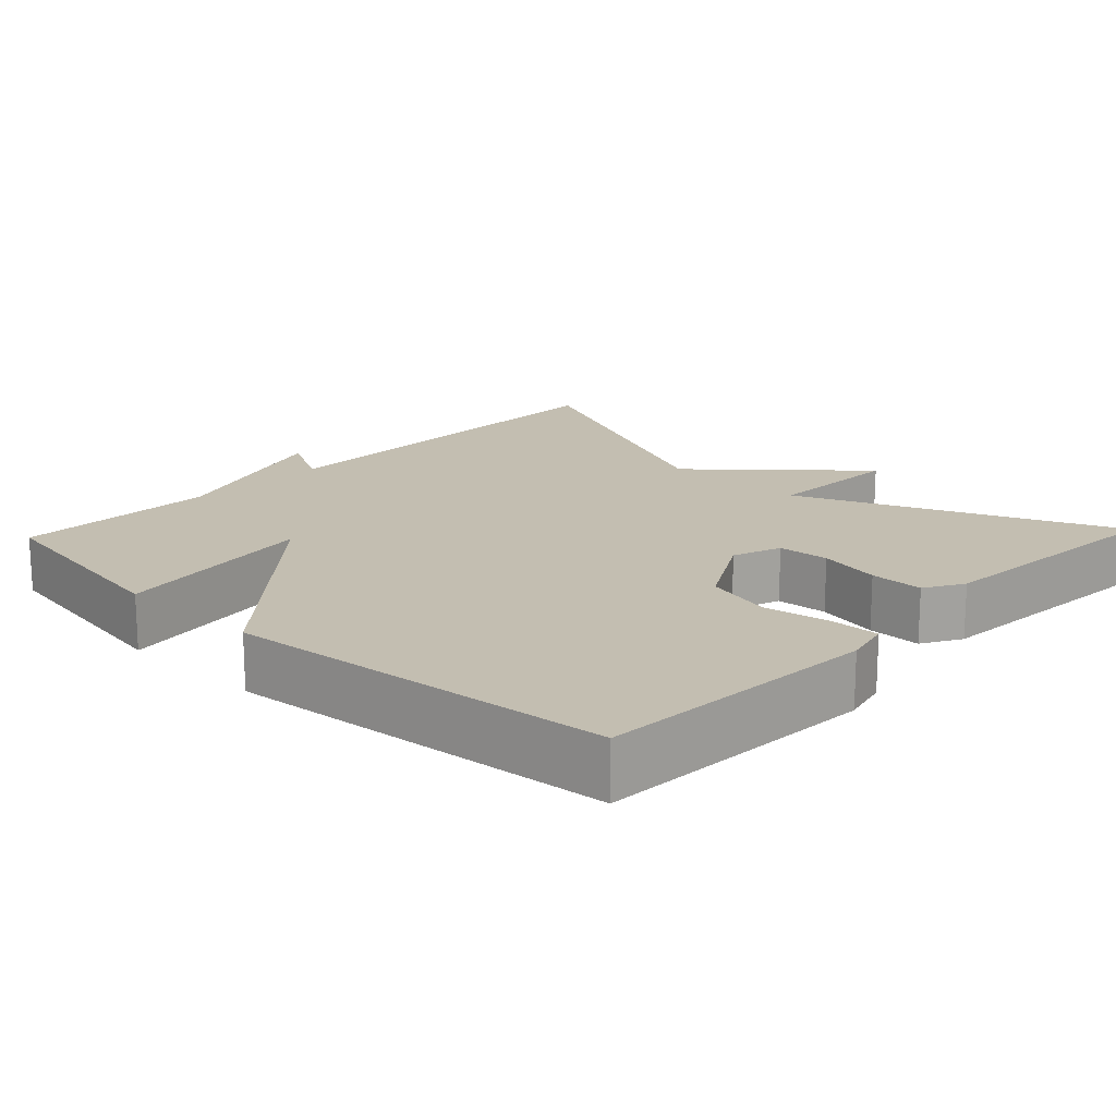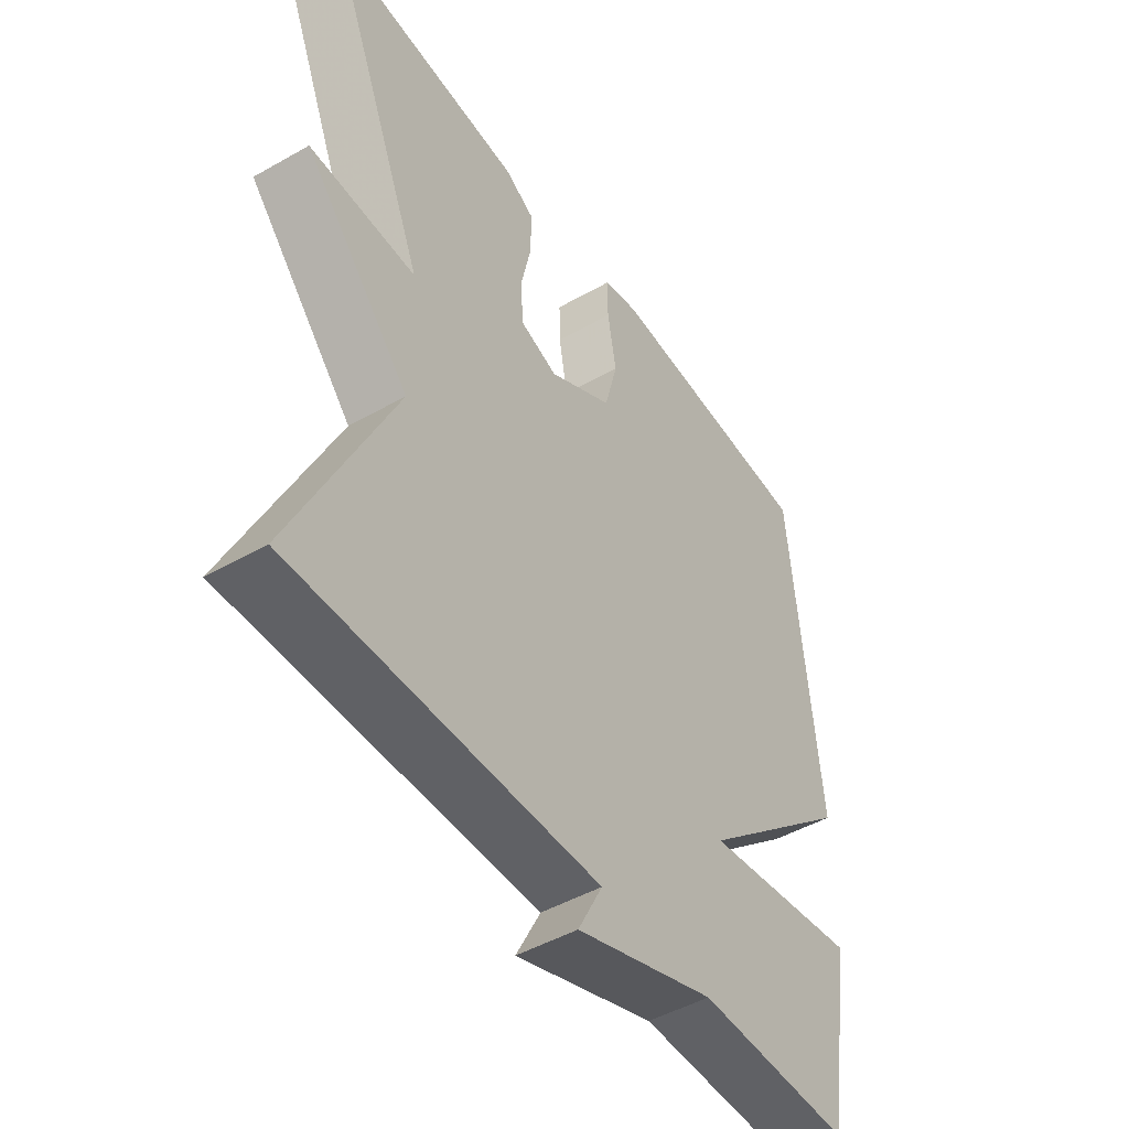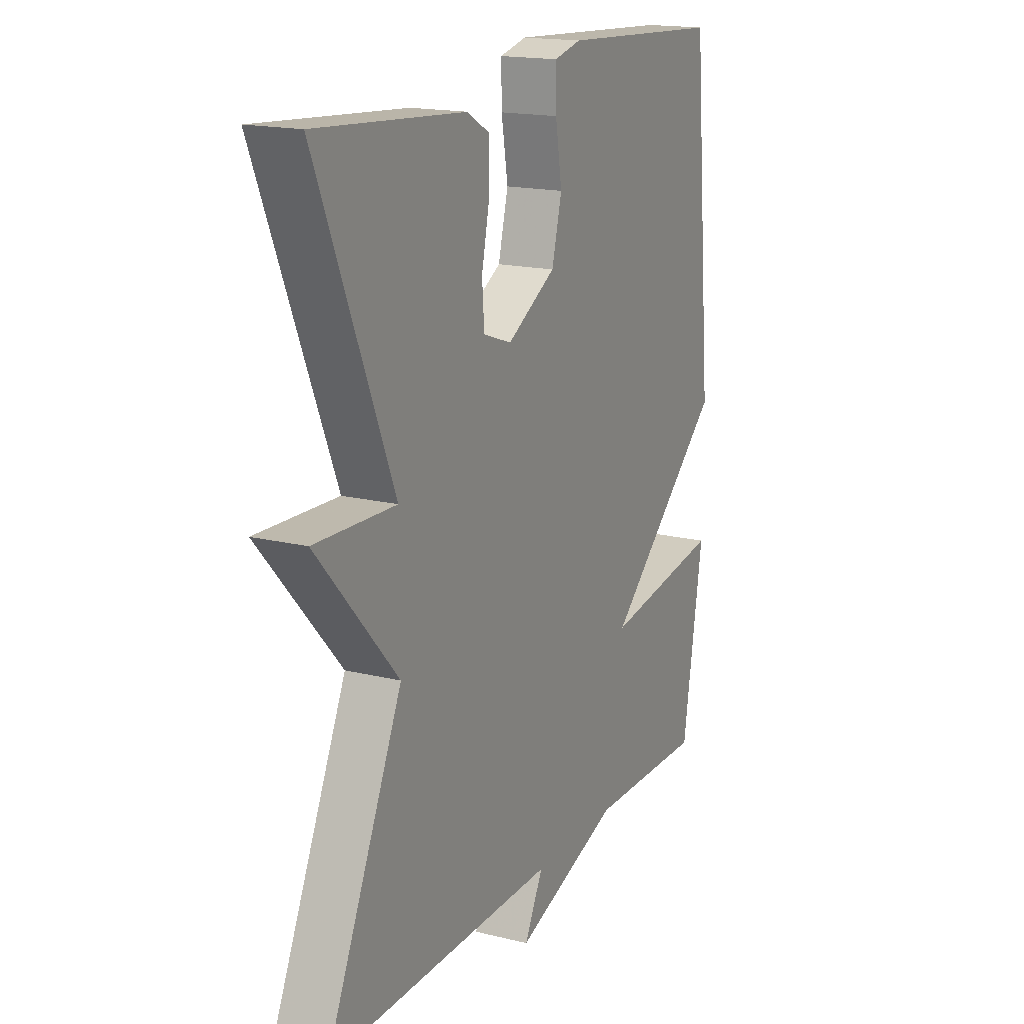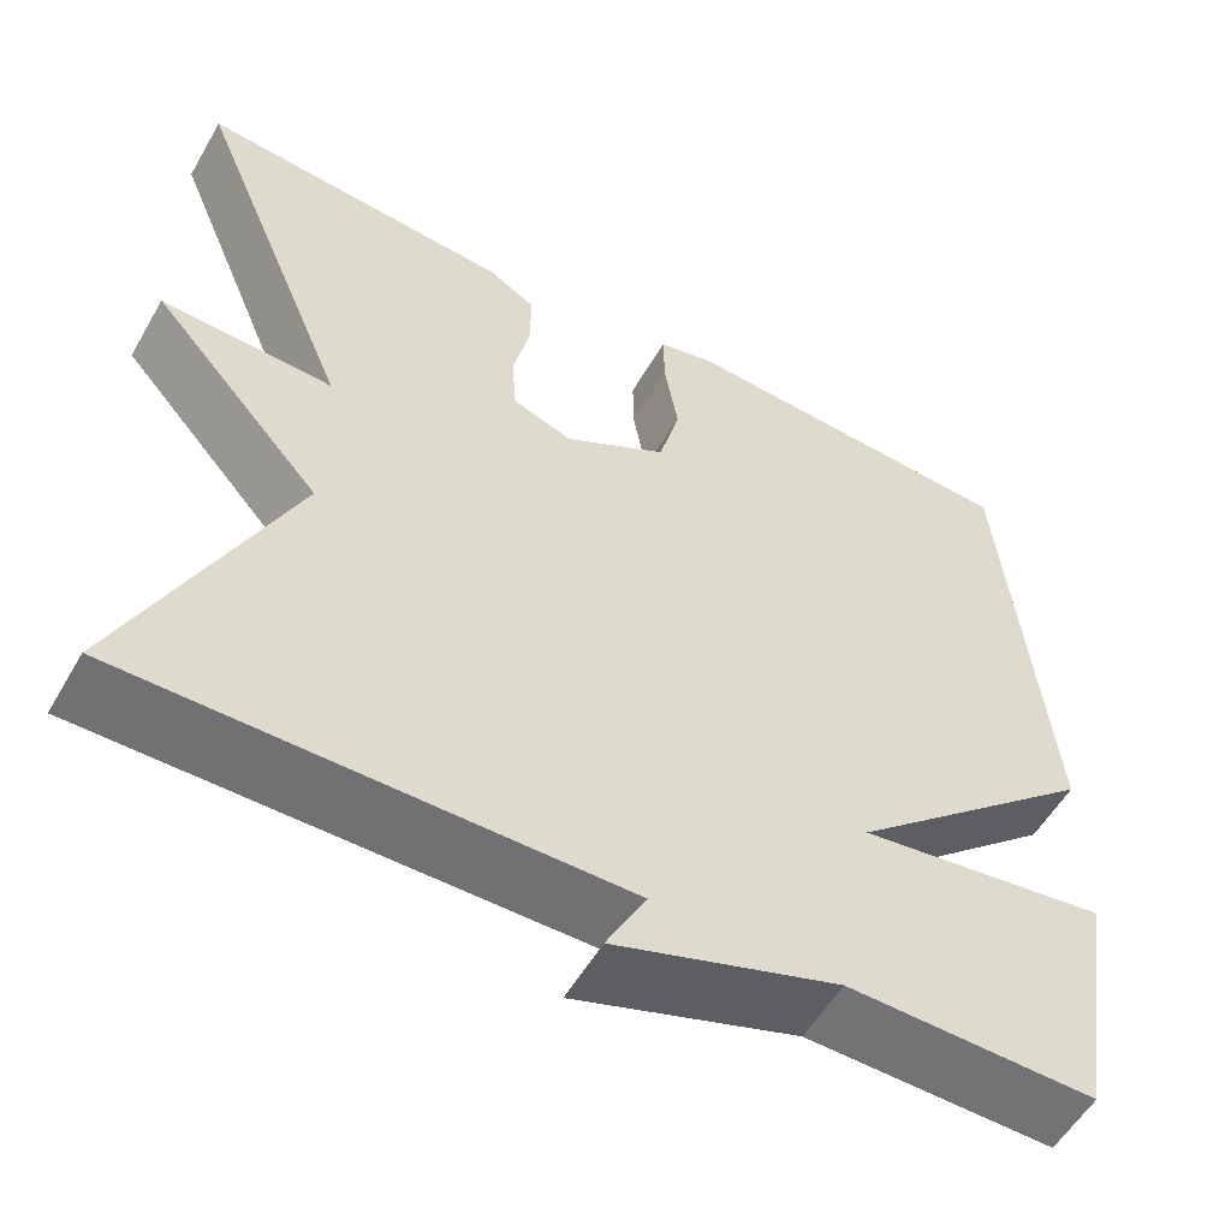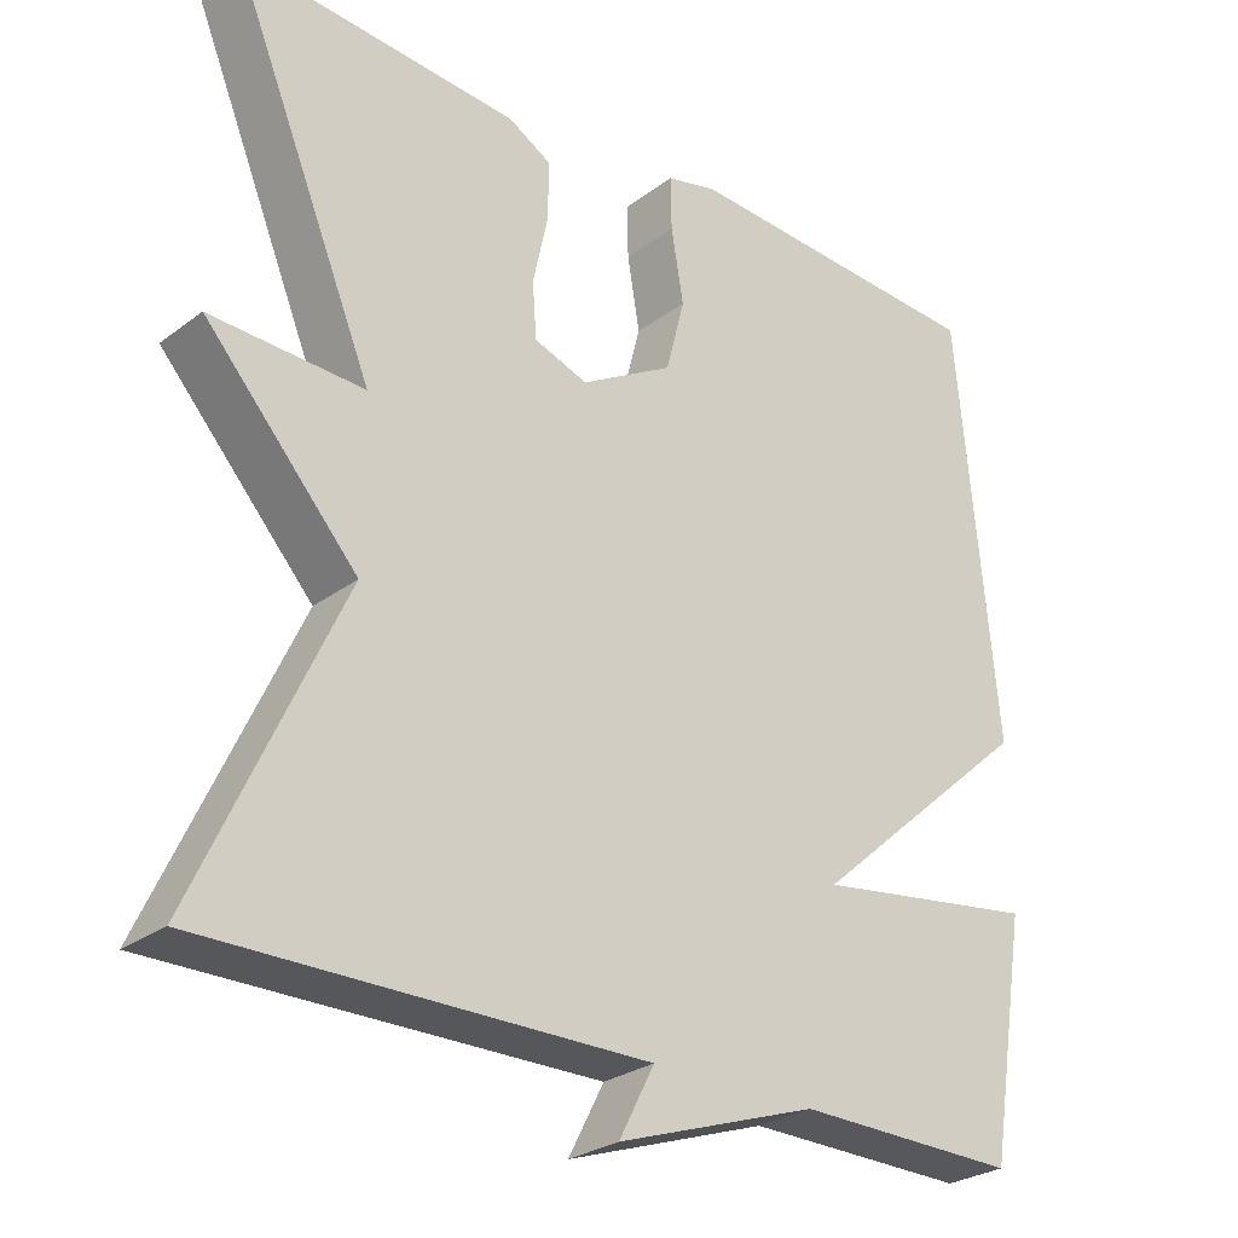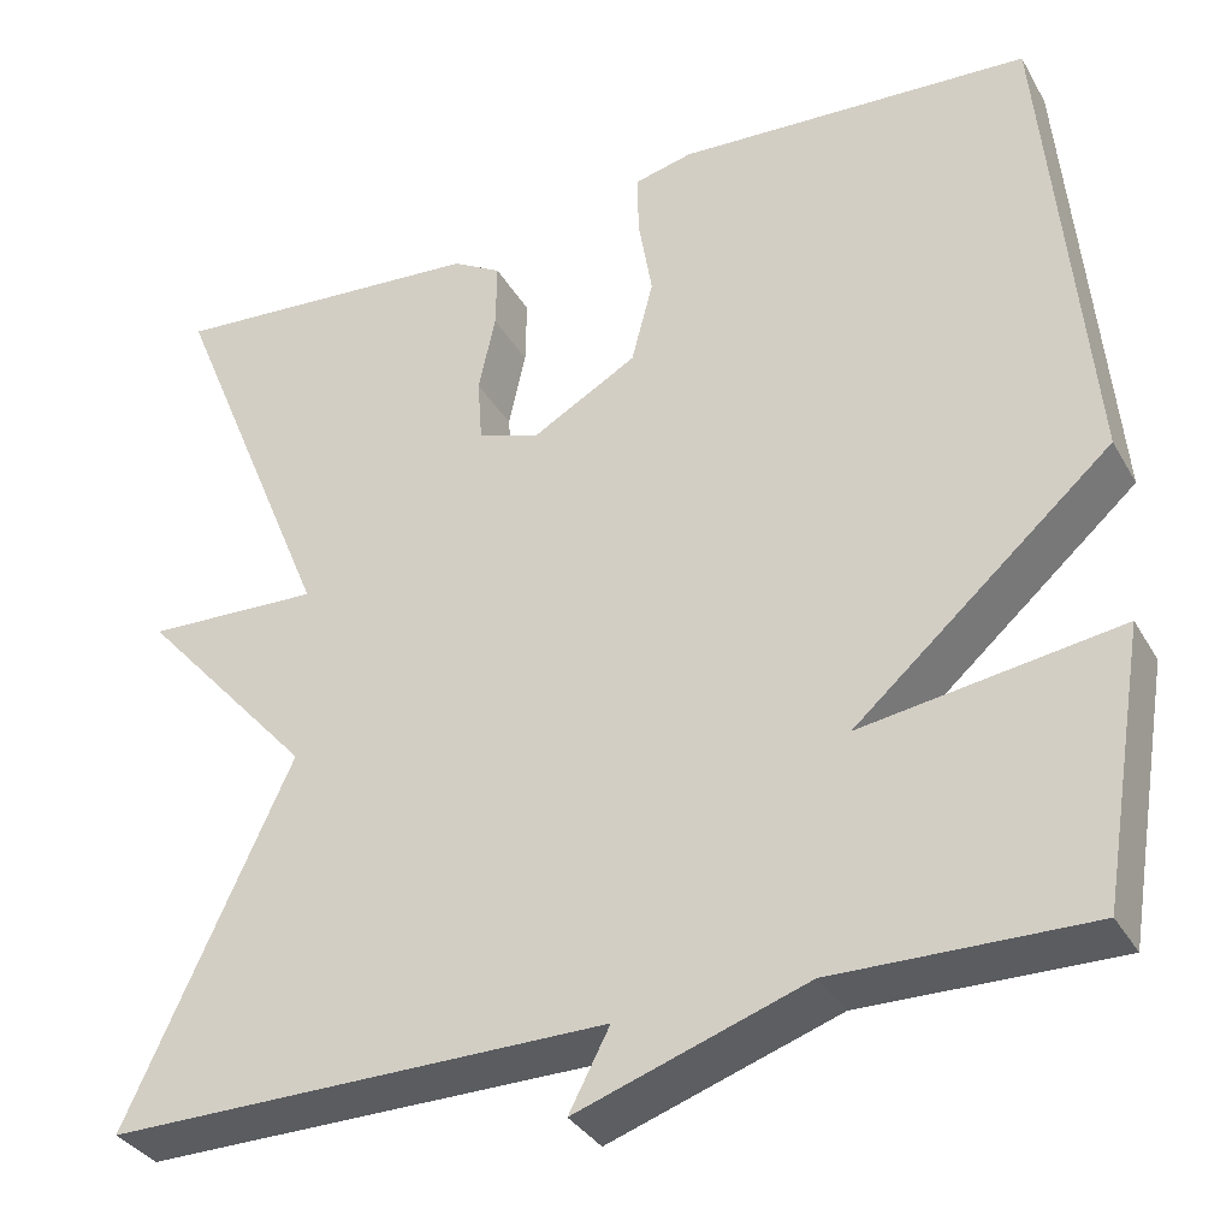
<metadata>
{"format":"obj","ext":"obj","renderer":"f3d","projection":"perspective","resolution":1024,"background":"white","views":[{"elev":17.2,"azim":-46.5,"up":"+Y"},{"elev":-47.5,"azim":122.7,"up":"+Z"},{"elev":17.2,"azim":116.2,"up":"+Z"},{"elev":-55.5,"azim":150.3,"up":"+Z"},{"elev":-27.4,"azim":138.6,"up":"+Z"},{"elev":-34.2,"azim":-154.0,"up":"+Z"}]}
</metadata>
<code>
v 0.5 0.07 0.5
v 0.326 0.07 0.08
v 0.511 0.07 0.087
v 0.326 0.07 -0.12
v 0.5 0.07 -0.5
v -0.03 0.07 -0.496
v 0.013 0.07 -0.579
v -0.23 0.07 -0.496
v -0.5 0.07 -0.5
v -0.547 0.07 -0.213
v -0.274 0.07 -0.254
v -0.547 0.07 -0.013
v -0.5 0.07 0.5
v -0.123 0.07 0.521
v -0.061 0.07 0.506
v -0.062 0.07 0.441
v -0.077 0.07 0.352
v -0.054 0.07 0.263
v 0.058 0.07 0.199
v 0.123 0.07 0.222
v 0.128 0.07 0.29
v 0.11 0.07 0.373
v 0.109 0.07 0.444
v 0.161 0.07 0.474
v 0.5 0 0.5
v 0.326 0 0.08
v 0.511 0 0.087
v 0.326 0 -0.12
v 0.5 0 -0.5
v -0.03 0 -0.496
v 0.013 0 -0.579
v -0.23 0 -0.496
v -0.5 0 -0.5
v -0.547 0 -0.213
v -0.274 0 -0.254
v -0.547 0 -0.013
v -0.5 0 0.5
v -0.123 0 0.521
v -0.061 0 0.506
v -0.062 0 0.441
v -0.077 0 0.352
v -0.054 0 0.263
v 0.058 0 0.199
v 0.123 0 0.222
v 0.128 0 0.29
v 0.11 0 0.373
v 0.109 0 0.444
v 0.161 0 0.474
f 24 1 2
f 23 24 2
f 22 23 2
f 21 22 2
f 20 21 2
f 19 20 2
f 15 16 17
f 14 15 17
f 13 14 17
f 12 13 17
f 11 12 17
f 11 17 18
f 8 9 10 11
f 6 7 8 11
f 11 18 19
f 6 11 19
f 5 6 19
f 4 5 19
f 2 3 4
f 2 4 19
f 26 25 48
f 26 48 47
f 26 47 46
f 26 46 45
f 26 45 44
f 26 44 43
f 41 40 39
f 41 39 38
f 41 38 37
f 41 37 36
f 41 36 35
f 42 41 35
f 35 34 33 32
f 35 32 31 30
f 43 42 35
f 43 35 30
f 43 30 29
f 43 29 28
f 28 27 26
f 43 28 26
f 1 25 26 2
f 2 26 27 3
f 3 27 28 4
f 4 28 29 5
f 5 29 30 6
f 6 30 31 7
f 7 31 32 8
f 8 32 33 9
f 9 33 34 10
f 10 34 35 11
f 11 35 36 12
f 12 36 37 13
f 13 37 38 14
f 14 38 39 15
f 15 39 40 16
f 16 40 41 17
f 17 41 42 18
f 18 42 43 19
f 19 43 44 20
f 20 44 45 21
f 21 45 46 22
f 22 46 47 23
f 23 47 48 24
f 24 48 25 1

</code>
